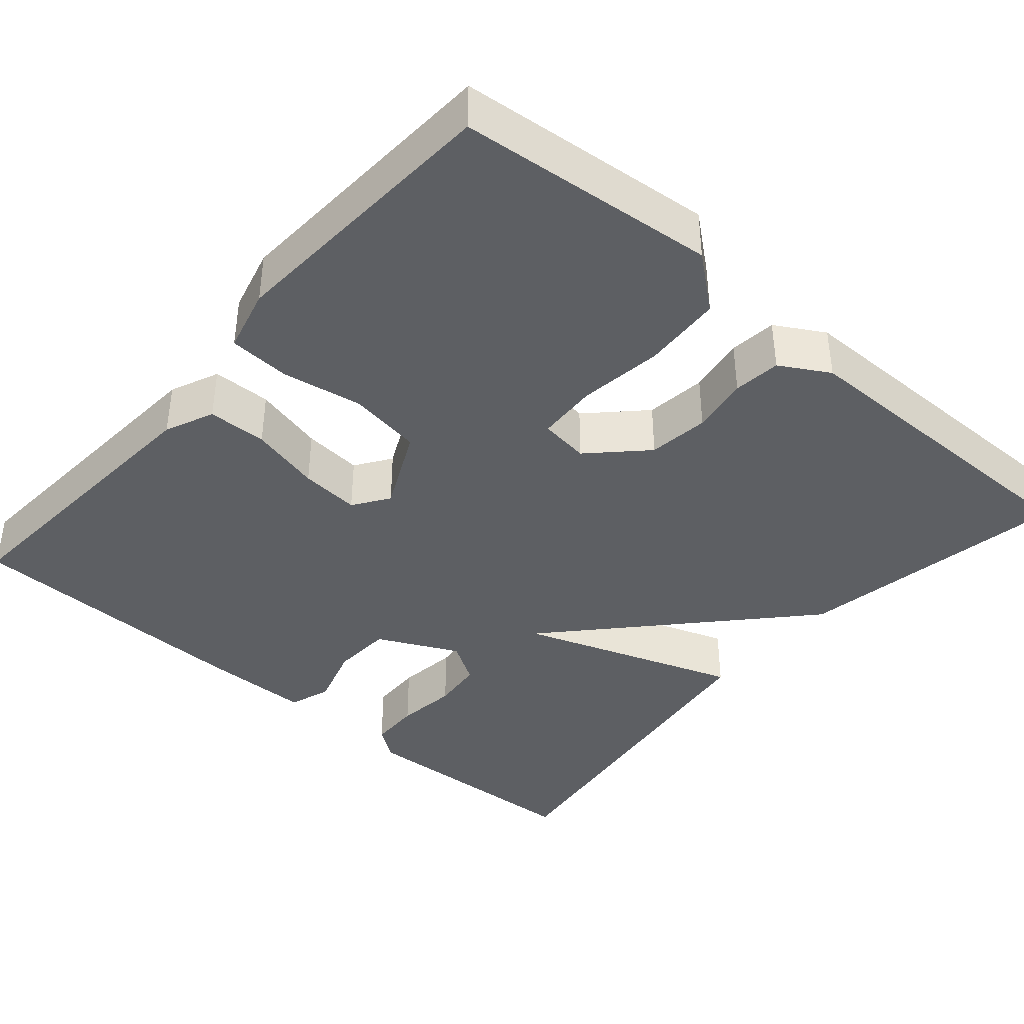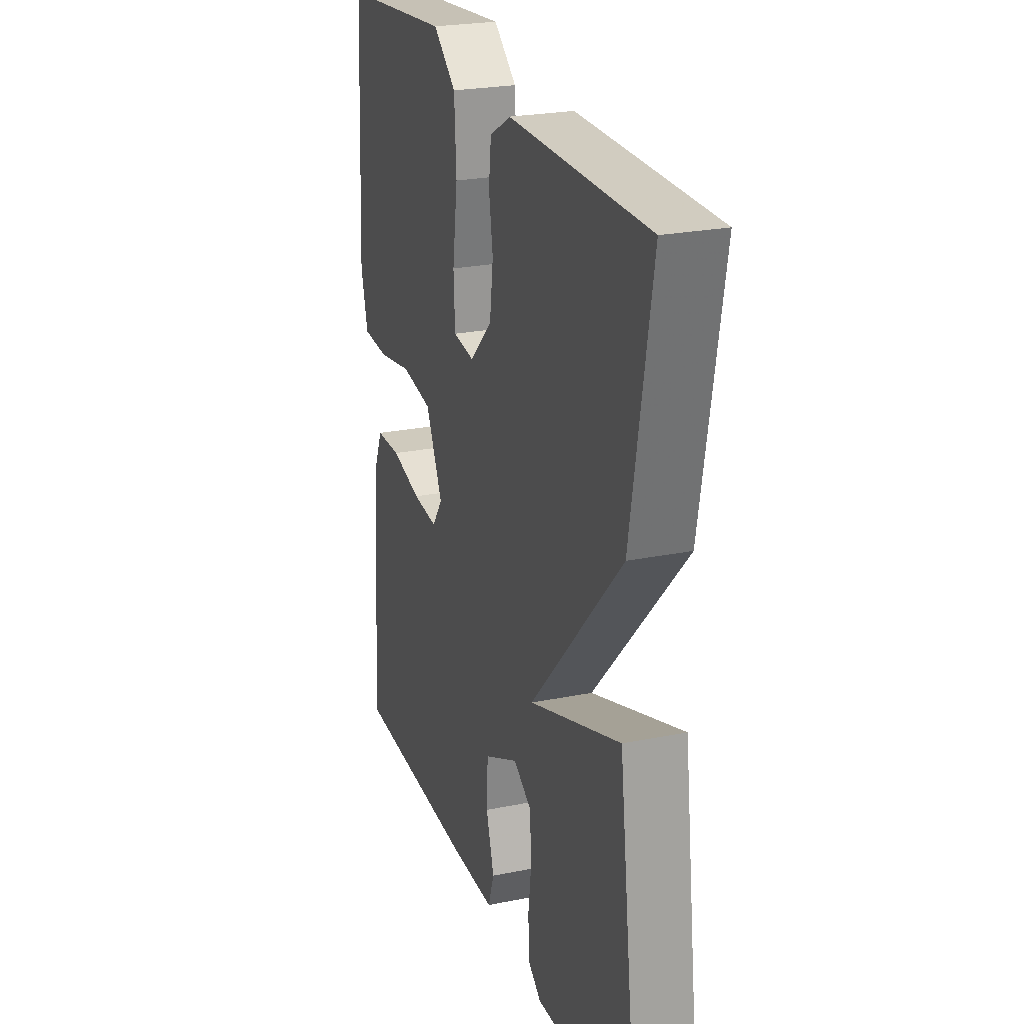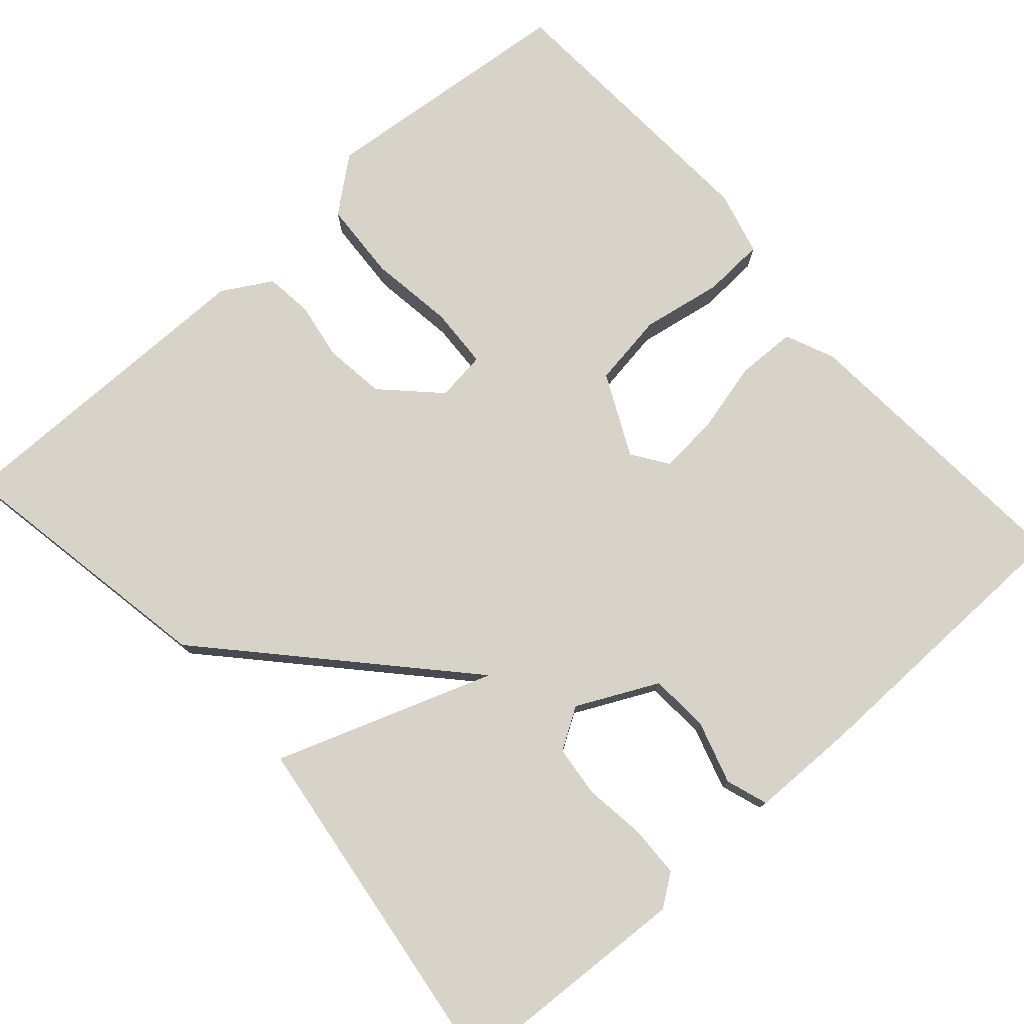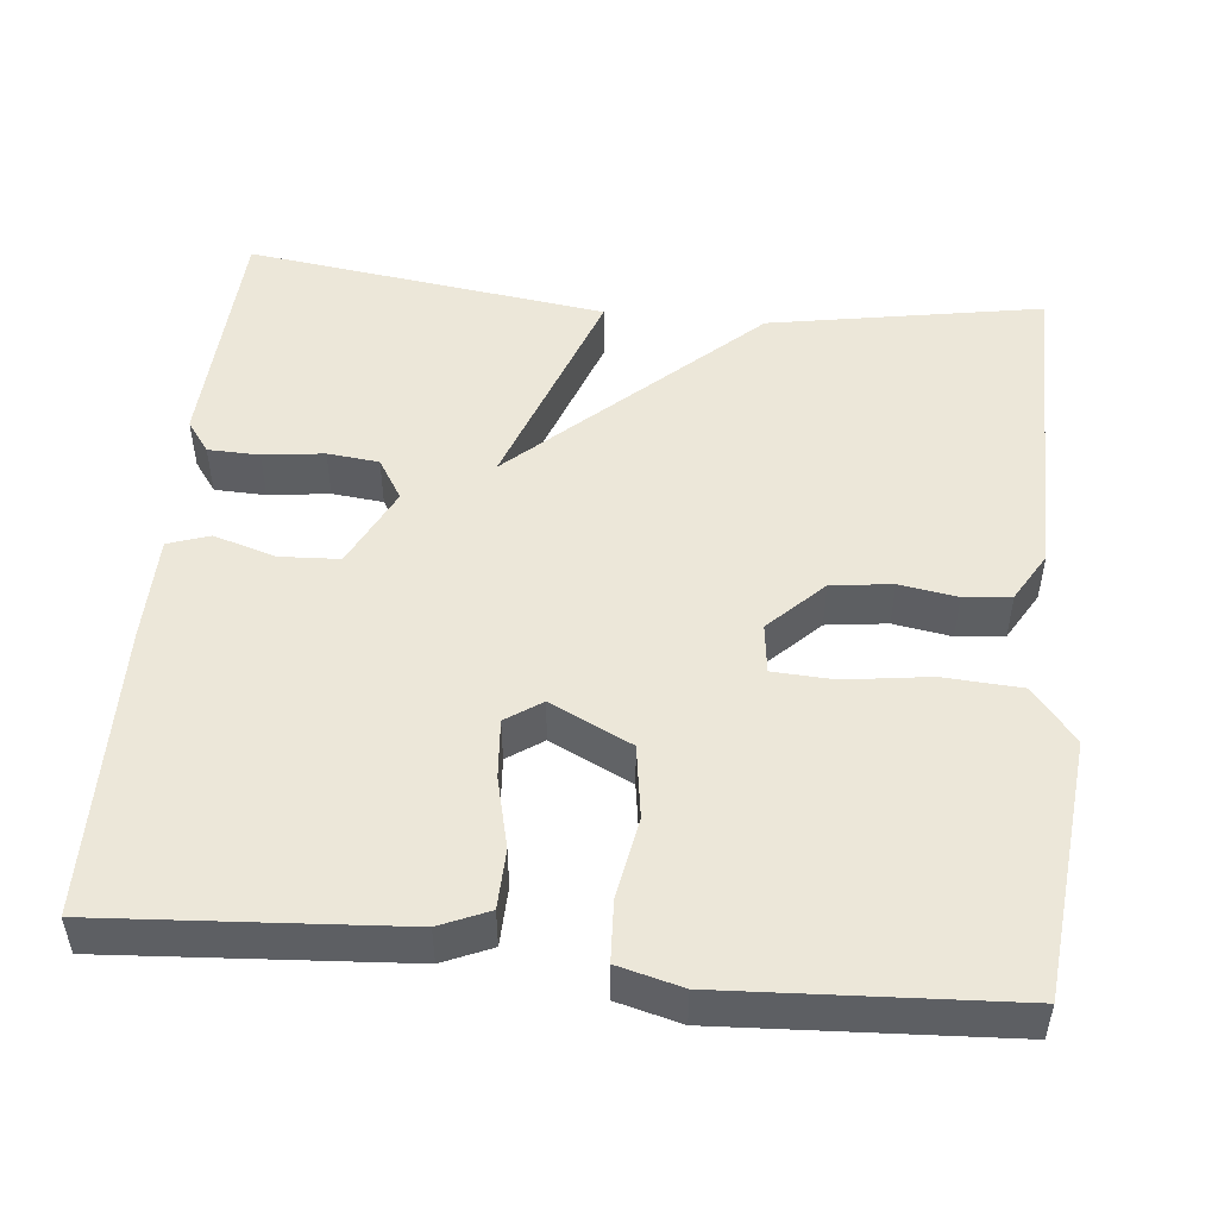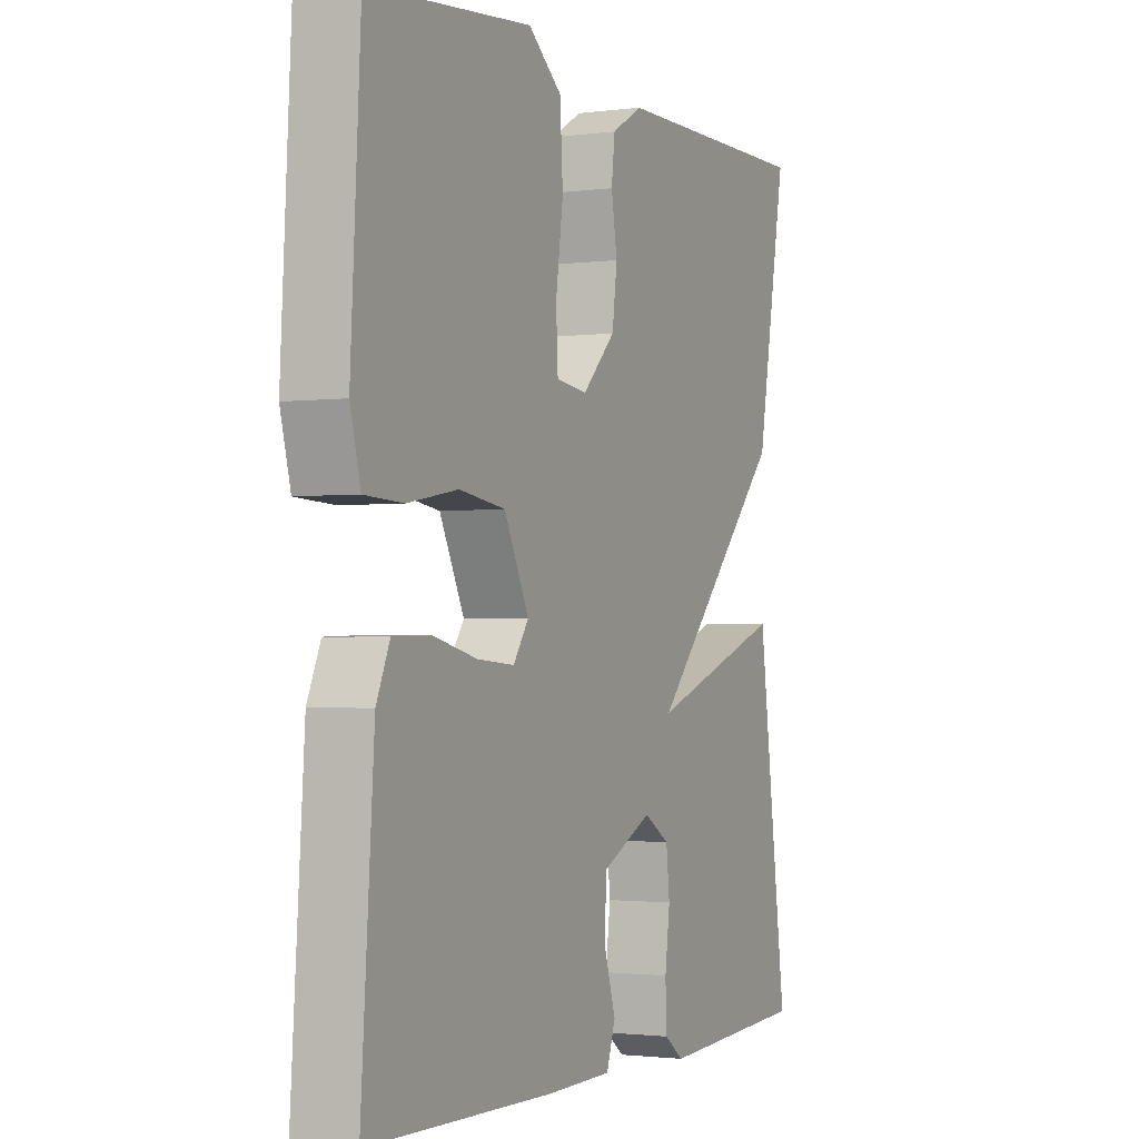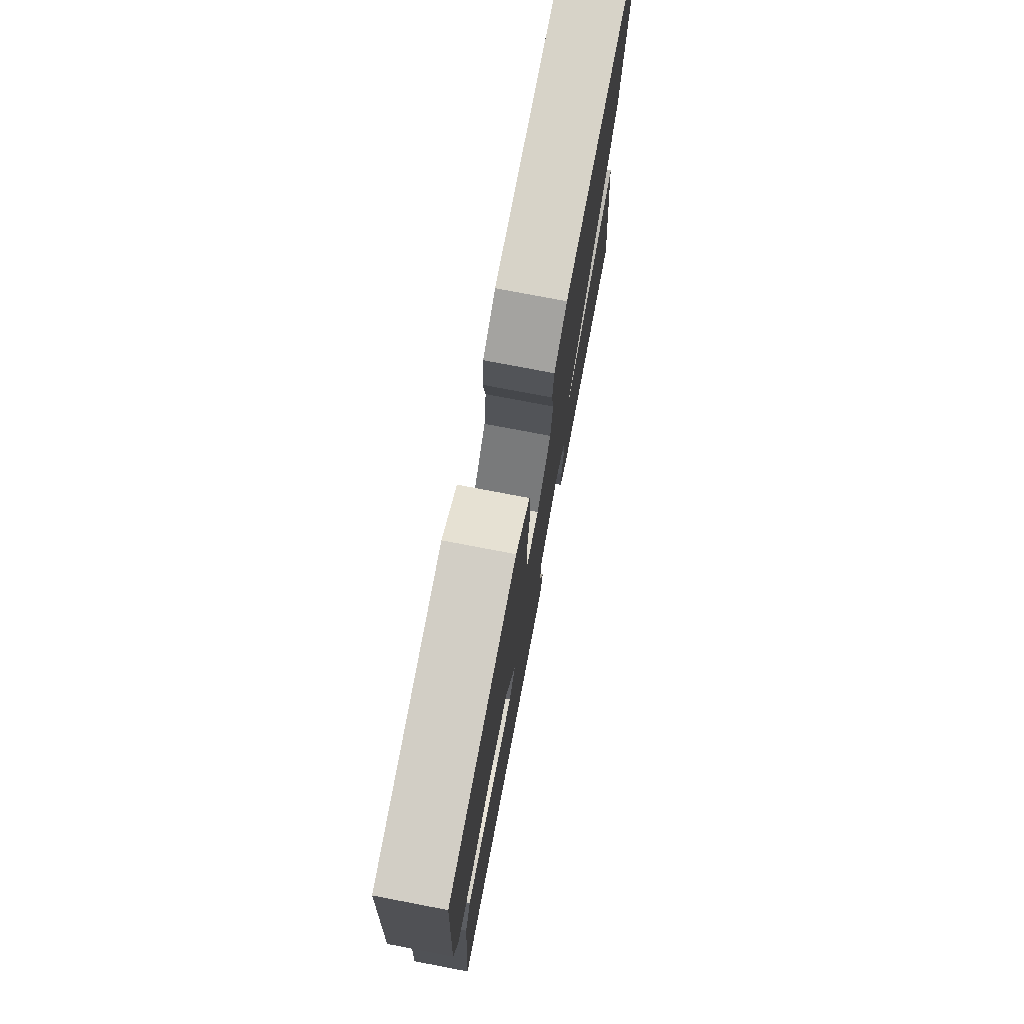
<metadata>
{"format":"obj","ext":"obj","renderer":"f3d","projection":"perspective","resolution":1024,"background":"white","views":[{"elev":-40.1,"azim":-40.9,"up":"+Y"},{"elev":24.5,"azim":71.6,"up":"+Z"},{"elev":77.1,"azim":138.4,"up":"+Y"},{"elev":50.1,"azim":-84.2,"up":"+Y"},{"elev":-1.7,"azim":-64.5,"up":"+Z"},{"elev":76.4,"azim":-79.2,"up":"+Z"}]}
</metadata>
<code>
v -0.5 0.07 0.5
v -0.173 0.07 0.532
v -0.105 0.07 0.477
v -0.099 0.07 0.377
v -0.114 0.07 0.27
v -0.11 0.07 0.193
v -0.047 0.07 0.185
v 0.02 0.07 0.252
v 0.03 0.07 0.329
v 0.018 0.07 0.402
v 0.025 0.07 0.462
v 0.087 0.07 0.498
v 0.5 0.07 0.5
v 0.439 0.07 0.156
v 0.164 0.07 -0.142
v 0.439 0.07 -0.044
v 0.5 0.07 -0.5
v 0.197 0.07 -0.516
v 0.157 0.07 -0.487
v 0.155 0.07 -0.422
v 0.165 0.07 -0.345
v 0.158 0.07 -0.28
v 0.106 0.07 -0.248
v 0.004 0.07 -0.298
v 0 0.07 -0.374
v 0.024 0.07 -0.452
v 0.006 0.07 -0.505
v -0.128 0.07 -0.507
v -0.5 0.07 -0.5
v -0.474 0.07 -0.125
v -0.447 0.07 -0.063
v -0.372 0.07 -0.061
v -0.282 0.07 -0.083
v -0.207 0.07 -0.089
v -0.176 0.07 -0.044
v -0.226 0.07 0.059
v -0.319 0.07 0.073
v -0.421 0.07 0.055
v -0.499 0.07 0.059
v -0.52 0.07 0.14
v -0.5 0 0.5
v -0.173 0 0.532
v -0.105 0 0.477
v -0.099 0 0.377
v -0.114 0 0.27
v -0.11 0 0.193
v -0.047 0 0.185
v 0.02 0 0.252
v 0.03 0 0.329
v 0.018 0 0.402
v 0.025 0 0.462
v 0.087 0 0.498
v 0.5 0 0.5
v 0.439 0 0.156
v 0.164 0 -0.142
v 0.439 0 -0.044
v 0.5 0 -0.5
v 0.197 0 -0.516
v 0.157 0 -0.487
v 0.155 0 -0.422
v 0.165 0 -0.345
v 0.158 0 -0.28
v 0.106 0 -0.248
v 0.004 0 -0.298
v 0 0 -0.374
v 0.024 0 -0.452
v 0.006 0 -0.505
v -0.128 0 -0.507
v -0.5 0 -0.5
v -0.474 0 -0.125
v -0.447 0 -0.063
v -0.372 0 -0.061
v -0.282 0 -0.083
v -0.207 0 -0.089
v -0.176 0 -0.044
v -0.226 0 0.059
v -0.319 0 0.073
v -0.421 0 0.055
v -0.499 0 0.059
v -0.52 0 0.14
f 3 4 5
f 2 3 5
f 1 2 5
f 40 1 5
f 39 40 5
f 38 39 5
f 37 38 5
f 36 37 5 6
f 35 36 6 7
f 31 32 33
f 30 31 33
f 29 30 33
f 28 29 33
f 27 28 33
f 26 27 33
f 25 26 33
f 24 25 33 34
f 23 24 34 35
f 19 20 21
f 18 19 21
f 17 18 21
f 16 17 21
f 15 16 21 22
f 13 14 15
f 12 13 15
f 11 12 15
f 10 11 15
f 9 10 15
f 15 22 23
f 9 15 23
f 8 9 23
f 7 8 23 35
f 45 44 43
f 45 43 42
f 45 42 41
f 45 41 80
f 45 80 79
f 45 79 78
f 45 78 77
f 46 45 77 76
f 47 46 76 75
f 73 72 71
f 73 71 70
f 73 70 69
f 73 69 68
f 73 68 67
f 73 67 66
f 73 66 65
f 74 73 65 64
f 75 74 64 63
f 61 60 59
f 61 59 58
f 61 58 57
f 61 57 56
f 62 61 56 55
f 55 54 53
f 55 53 52
f 55 52 51
f 55 51 50
f 55 50 49
f 63 62 55
f 63 55 49
f 63 49 48
f 75 63 48 47
f 1 41 42 2
f 2 42 43 3
f 3 43 44 4
f 4 44 45 5
f 5 45 46 6
f 6 46 47 7
f 7 47 48 8
f 8 48 49 9
f 9 49 50 10
f 10 50 51 11
f 11 51 52 12
f 12 52 53 13
f 13 53 54 14
f 14 54 55 15
f 15 55 56 16
f 16 56 57 17
f 17 57 58 18
f 18 58 59 19
f 19 59 60 20
f 20 60 61 21
f 21 61 62 22
f 22 62 63 23
f 23 63 64 24
f 24 64 65 25
f 25 65 66 26
f 26 66 67 27
f 27 67 68 28
f 28 68 69 29
f 29 69 70 30
f 30 70 71 31
f 31 71 72 32
f 32 72 73 33
f 33 73 74 34
f 34 74 75 35
f 35 75 76 36
f 36 76 77 37
f 37 77 78 38
f 38 78 79 39
f 39 79 80 40
f 40 80 41 1

</code>
